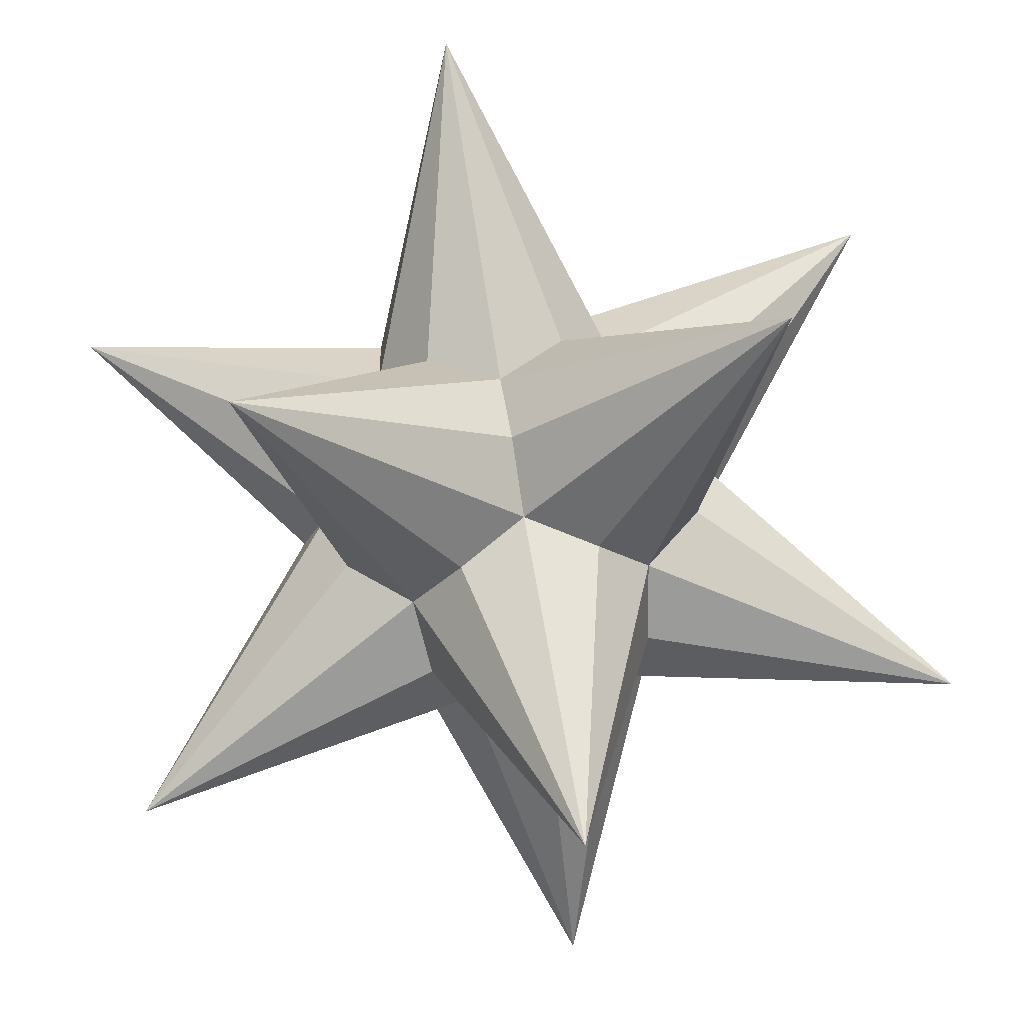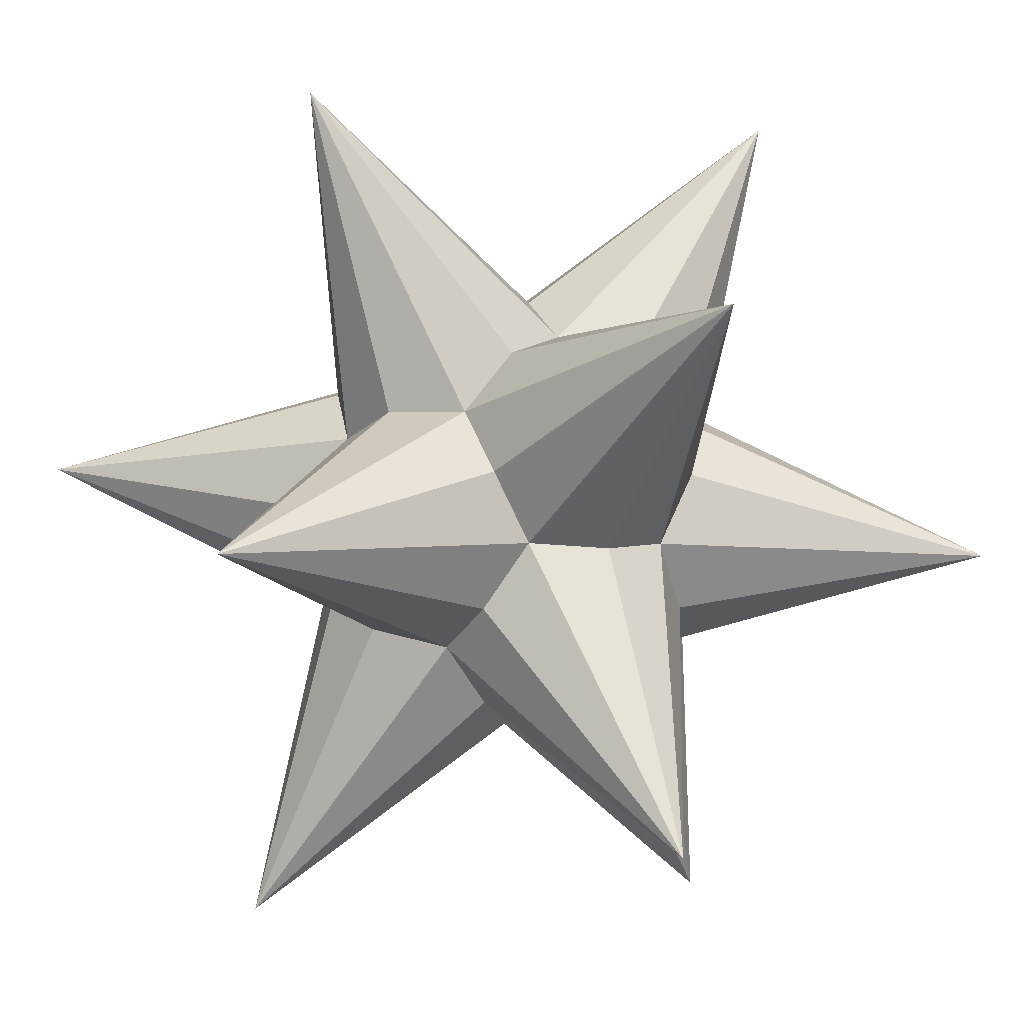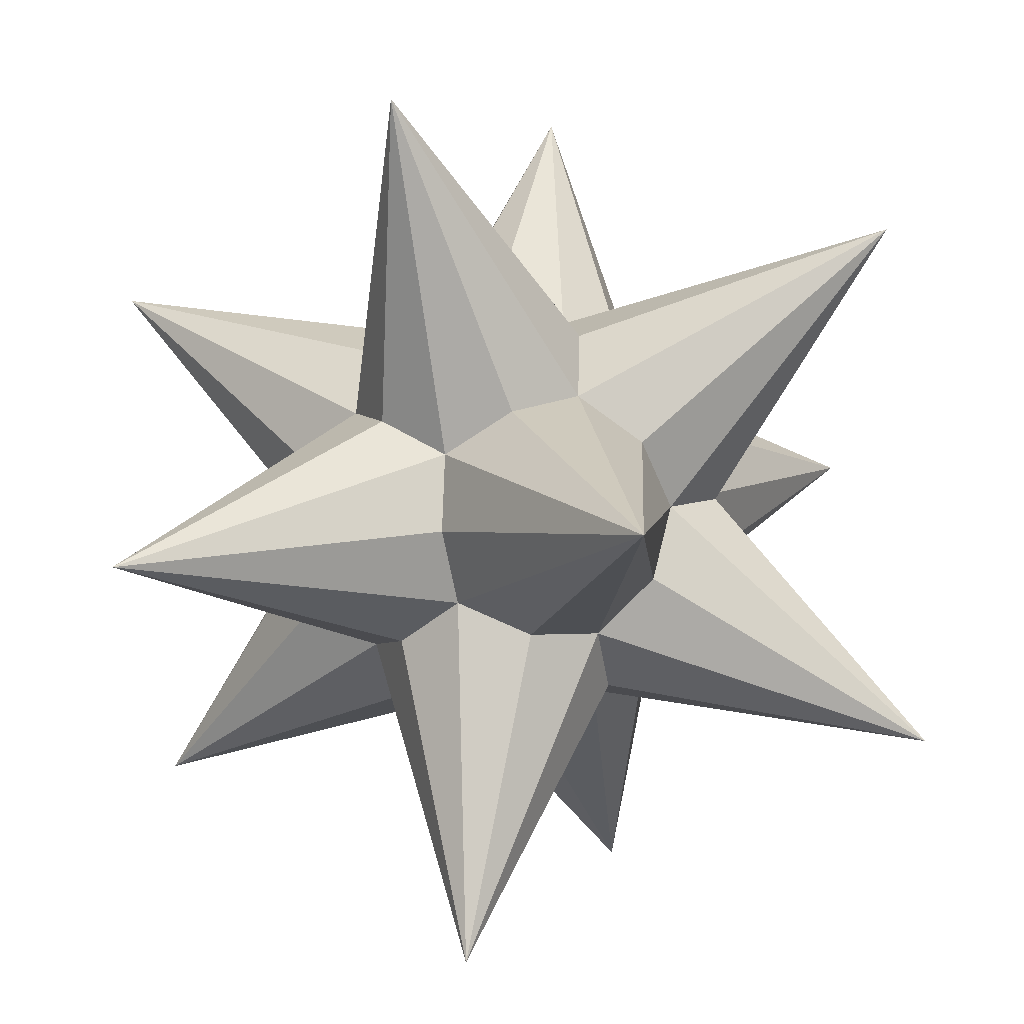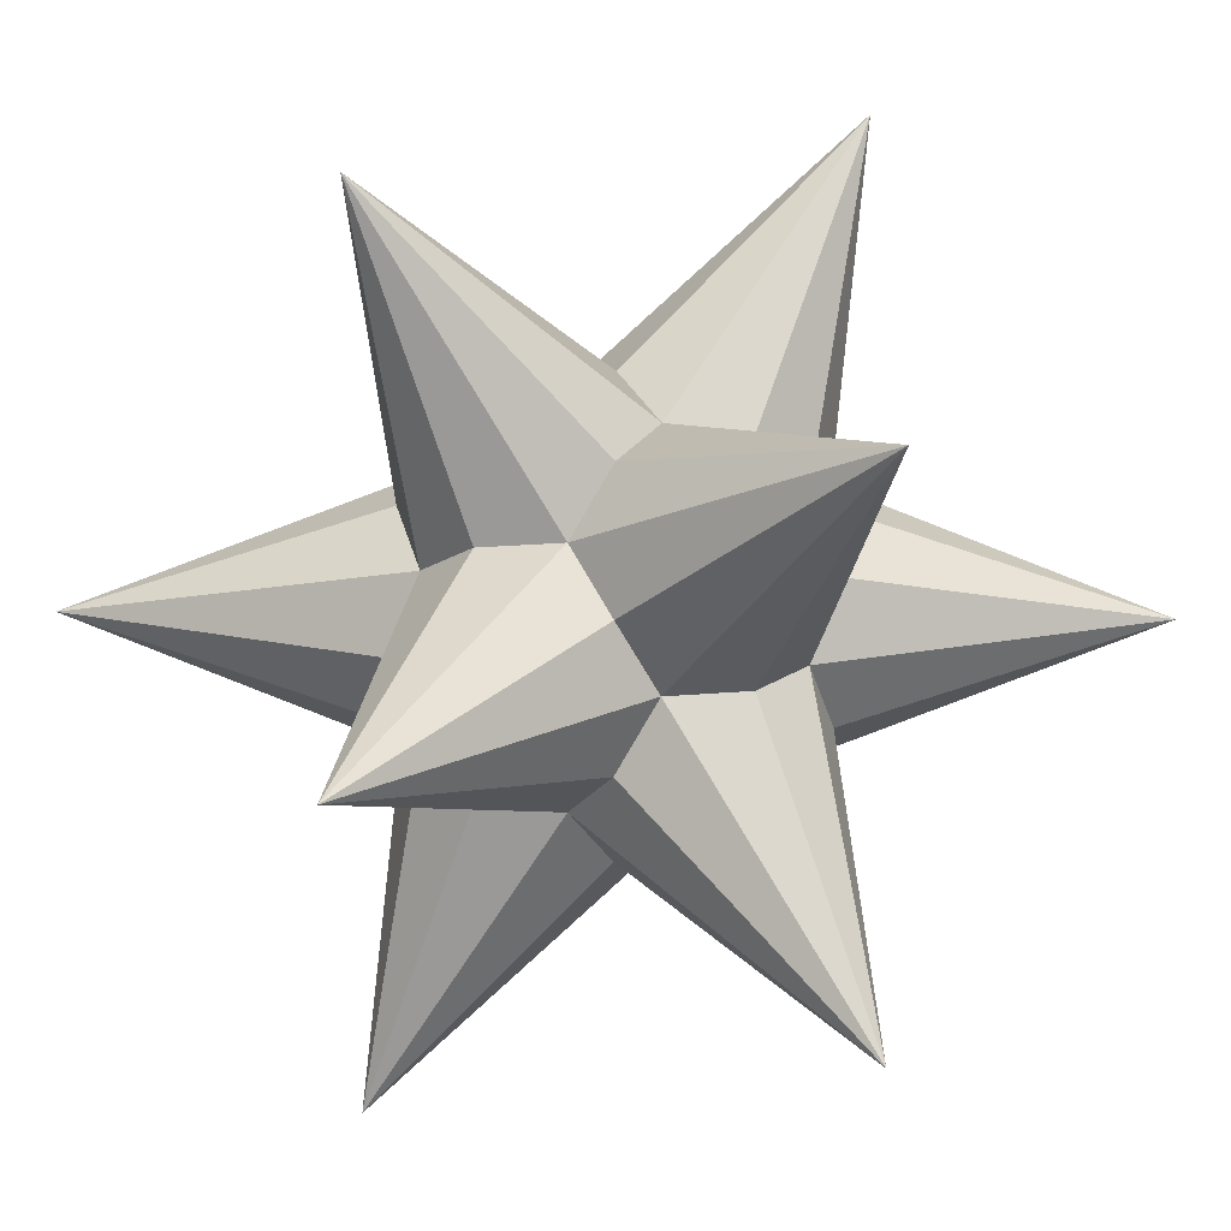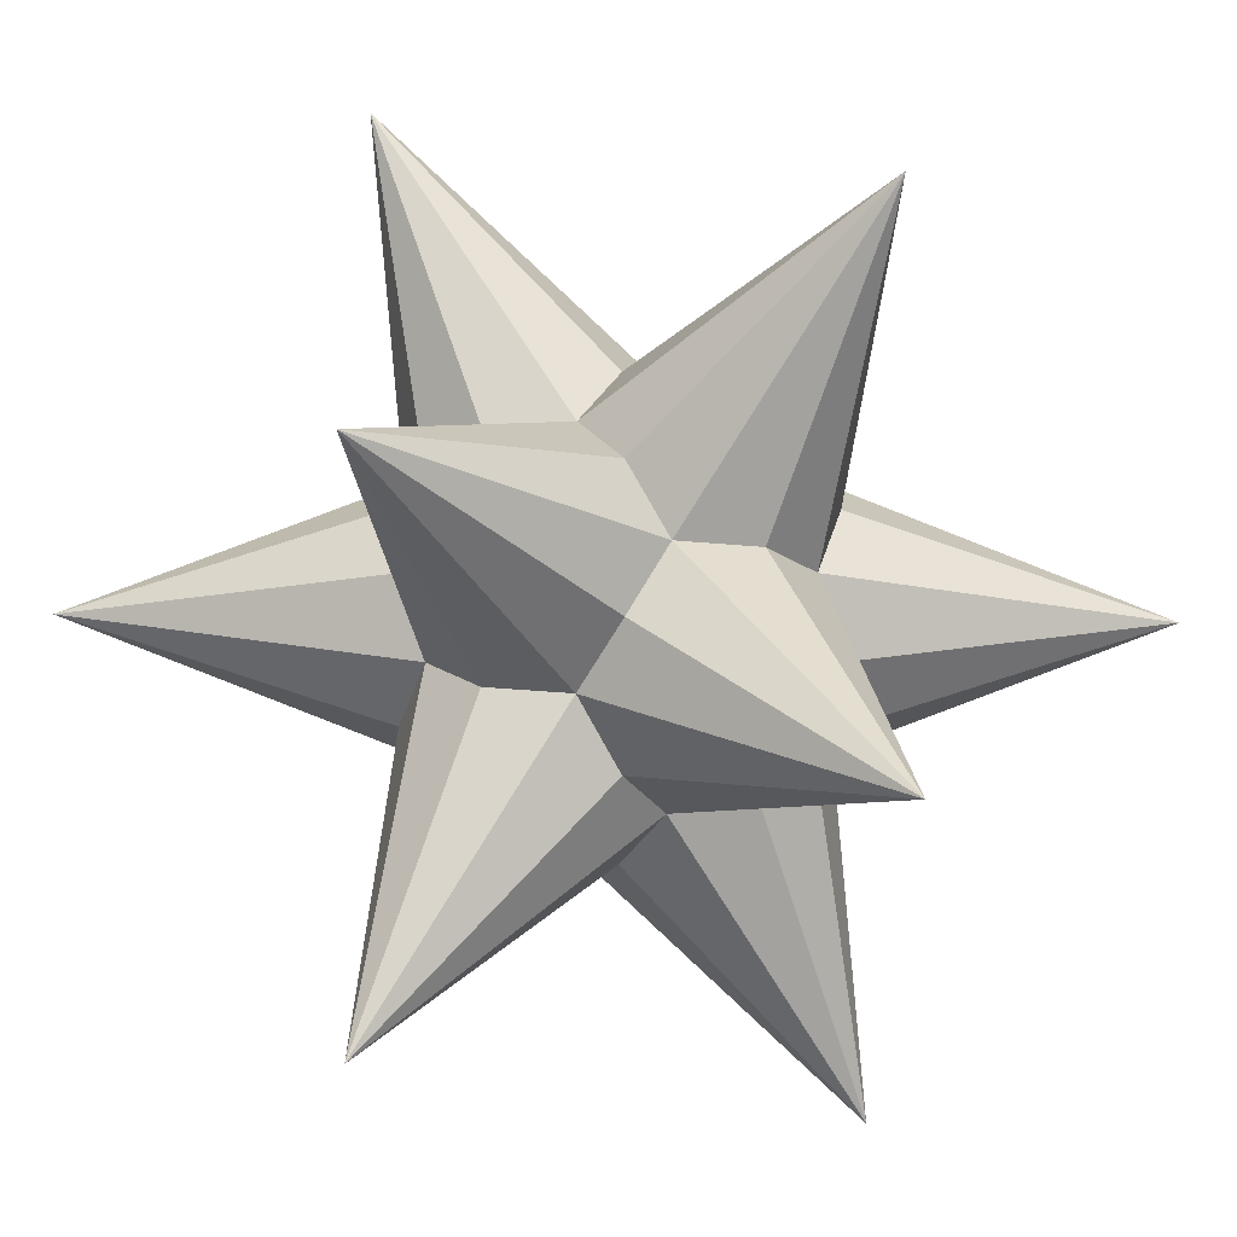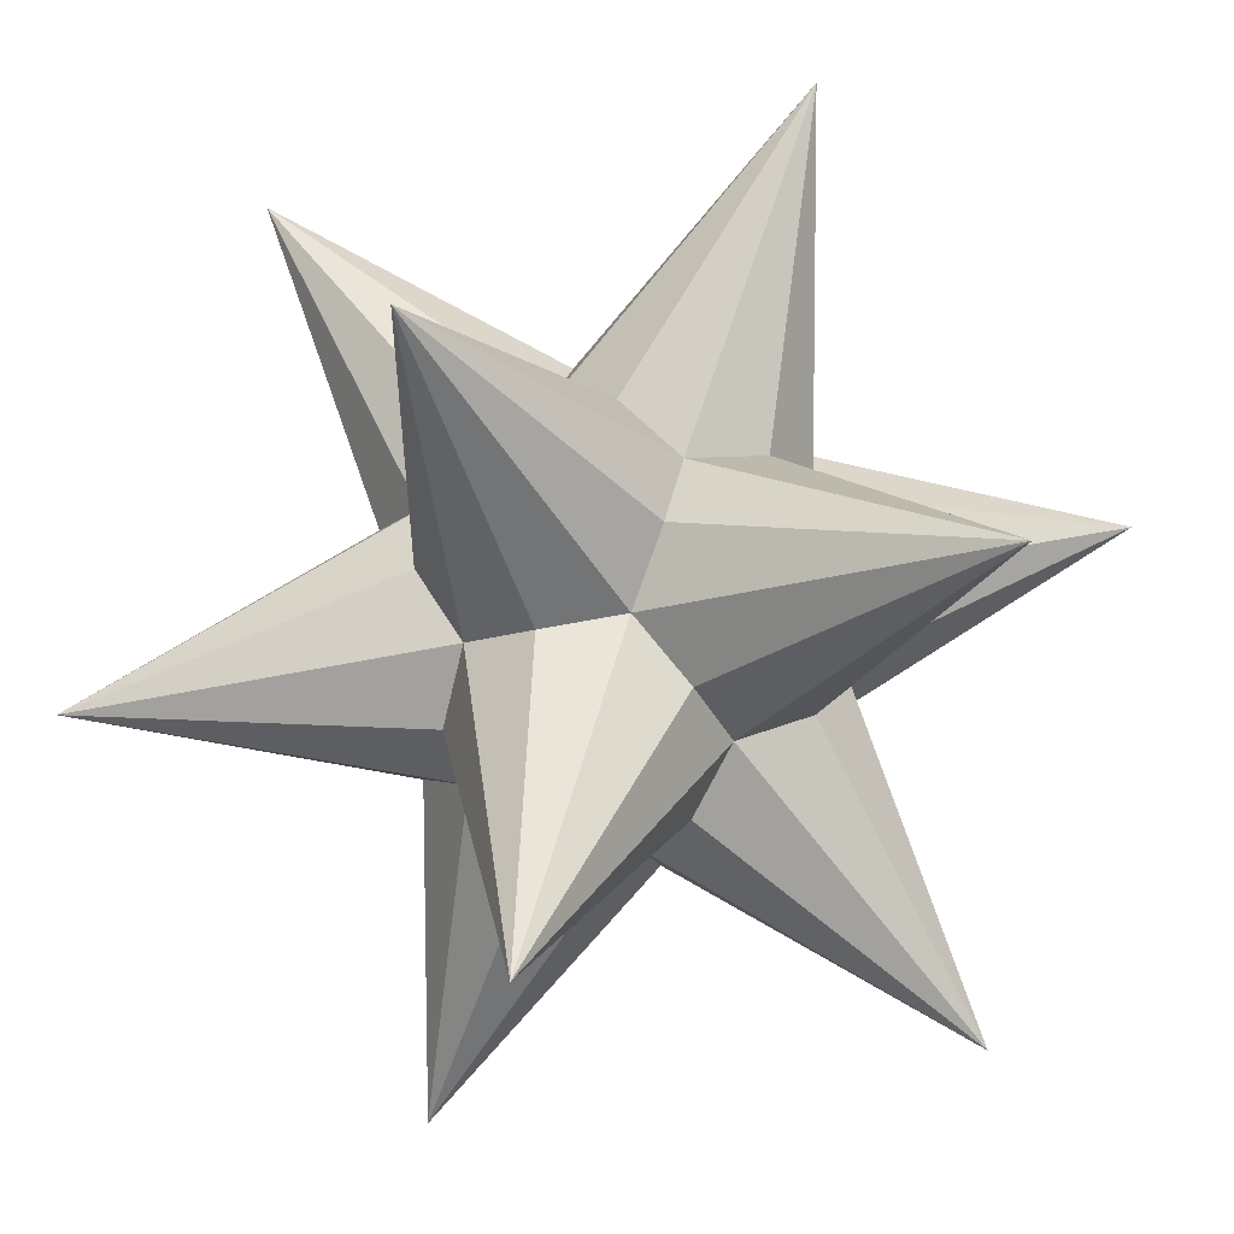
<metadata>
{"format":"obj","ext":"obj","renderer":"f3d","projection":"perspective","resolution":1024,"background":"white","views":[{"elev":70.7,"azim":-99.2,"up":"+Y"},{"elev":43.9,"azim":39.4,"up":"+Z"},{"elev":63.5,"azim":-26.5,"up":"+Y"},{"elev":55.0,"azim":32.2,"up":"+Z"},{"elev":-18.4,"azim":-33.1,"up":"+Z"},{"elev":34.4,"azim":41.1,"up":"+Y"}]}
</metadata>
<code>
g unnamed1
v -33.54 -12.81 20.73
v -22.36 -22.36 22.36
v -48.54 -0 78.54
v -48.54 -0 78.54
v -33.54 -12.81 20.73
v -36.18 0 13.82
v -36.18 0 13.82
v -48.54 -0 78.54
v -33.54 12.81 20.73
v -48.54 -0 78.54
v -33.54 12.81 20.73
v -22.36 22.36 22.36
v -12.81 -20.73 33.54
v 0 -13.82 36.18
v -48.54 -0 78.54
v -22.36 -22.36 22.36
v -48.54 -0 78.54
v -12.81 -20.73 33.54
v 0 -0 41.46
v 0 13.82 36.18
v -48.54 -0 78.54
v 0 -13.82 36.18
v -48.54 -0 78.54
v 0 -0 41.46
v -22.36 22.36 22.36
v -48.54 -0 78.54
v -12.81 20.73 33.54
v 0 13.82 36.18
v -48.54 -0 78.54
v -12.81 20.73 33.54
v 0 0 -41.46
v 0 -13.82 -36.18
v -48.54 -0 -78.54
v -48.54 -0 -78.54
v 0 0 -41.46
v -0 13.82 -36.18
v -0 13.82 -36.18
v -48.54 -0 -78.54
v -12.81 20.73 -33.54
v -48.54 -0 -78.54
v -12.81 20.73 -33.54
v -22.36 22.36 -22.36
v -12.81 -20.73 -33.54
v -22.36 -22.36 -22.36
v -48.54 -0 -78.54
v 0 -13.82 -36.18
v -48.54 -0 -78.54
v -12.81 -20.73 -33.54
v -33.54 -12.81 -20.73
v -36.18 0 -13.82
v -48.54 -0 -78.54
v -22.36 -22.36 -22.36
v -48.54 -0 -78.54
v -33.54 -12.81 -20.73
v -22.36 22.36 -22.36
v -48.54 -0 -78.54
v -33.54 12.81 -20.73
v -36.18 0 -13.82
v -48.54 -0 -78.54
v -33.54 12.81 -20.73
v -33.54 -12.81 -20.73
v -22.36 -22.36 -22.36
v -78.54 -48.54 -0
v -33.54 -12.81 -20.73
v -36.18 0 -13.82
v -78.54 -48.54 -0
v -36.18 0 -13.82
v -78.54 -48.54 -0
v -41.46 -0 0
v -78.54 -48.54 -0
v -41.46 -0 0
v -36.18 0 13.82
v -20.73 -33.54 -12.81
v -13.82 -36.18 0
v -78.54 -48.54 -0
v -22.36 -22.36 -22.36
v -78.54 -48.54 -0
v -20.73 -33.54 -12.81
v -20.73 -33.54 12.81
v -22.36 -22.36 22.36
v -78.54 -48.54 -0
v -13.82 -36.18 0
v -78.54 -48.54 -0
v -20.73 -33.54 12.81
v -33.54 -12.81 20.73
v -36.18 0 13.82
v -78.54 -48.54 -0
v -33.54 -12.81 20.73
v -22.36 -22.36 22.36
v -78.54 -48.54 -0
v -0 -41.46 -0
v 13.82 -36.18 -0
v 0 -78.54 48.54
v 0 -78.54 48.54
v -0 -41.46 -0
v -13.82 -36.18 0
v -20.73 -33.54 12.81
v -13.82 -36.18 0
v 0 -78.54 48.54
v -20.73 -33.54 12.81
v -22.36 -22.36 22.36
v 0 -78.54 48.54
v 20.73 -33.54 12.81
v 22.36 -22.36 22.36
v 0 -78.54 48.54
v 13.82 -36.18 -0
v 0 -78.54 48.54
v 20.73 -33.54 12.81
v 12.81 -20.73 33.54
v 0 -13.82 36.18
v 0 -78.54 48.54
v 22.36 -22.36 22.36
v 0 -78.54 48.54
v 12.81 -20.73 33.54
v -12.81 -20.73 33.54
v -22.36 -22.36 22.36
v 0 -78.54 48.54
v -12.81 -20.73 33.54
v 0 -13.82 36.18
v 0 -78.54 48.54
v -12.81 -20.73 -33.54
v 0 -13.82 -36.18
v 0 -78.54 -48.54
v -12.81 -20.73 -33.54
v -22.36 -22.36 -22.36
v 0 -78.54 -48.54
v -20.73 -33.54 -12.81
v -22.36 -22.36 -22.36
v 0 -78.54 -48.54
v -20.73 -33.54 -12.81
v -13.82 -36.18 0
v 0 -78.54 -48.54
v 12.81 -20.73 -33.54
v 22.36 -22.36 -22.36
v 0 -78.54 -48.54
v 0 -13.82 -36.18
v 0 -78.54 -48.54
v 12.81 -20.73 -33.54
v 20.73 -33.54 -12.81
v 13.82 -36.18 -0
v 0 -78.54 -48.54
v 22.36 -22.36 -22.36
v 0 -78.54 -48.54
v 20.73 -33.54 -12.81
v -0 -41.46 -0
v -13.82 -36.18 0
v 0 -78.54 -48.54
v -0 -41.46 -0
v 13.82 -36.18 -0
v 0 -78.54 -48.54
v 33.54 -12.81 -20.73
v 36.18 -0 -13.82
v 78.54 -48.54 0
v 78.54 -48.54 0
v 33.54 -12.81 -20.73
v 22.36 -22.36 -22.36
v 20.73 -33.54 -12.81
v 22.36 -22.36 -22.36
v 78.54 -48.54 0
v 20.73 -33.54 -12.81
v 13.82 -36.18 -0
v 78.54 -48.54 0
v 41.46 0 -0
v 36.18 0 13.82
v 78.54 -48.54 0
v 36.18 -0 -13.82
v 78.54 -48.54 0
v 41.46 0 -0
v 33.54 -12.81 20.73
v 22.36 -22.36 22.36
v 78.54 -48.54 0
v 36.18 0 13.82
v 78.54 -48.54 0
v 33.54 -12.81 20.73
v 20.73 -33.54 12.81
v 13.82 -36.18 -0
v 78.54 -48.54 0
v 20.73 -33.54 12.81
v 22.36 -22.36 22.36
v 78.54 -48.54 0
v 0 -0 41.46
v 0 -13.82 36.18
v 48.54 -0 78.54
v 0 -0 41.46
v 0 13.82 36.18
v 48.54 -0 78.54
v 0 13.82 36.18
v 48.54 -0 78.54
v 12.81 20.73 33.54
v 48.54 -0 78.54
v 12.81 20.73 33.54
v 22.36 22.36 22.36
v 12.81 -20.73 33.54
v 22.36 -22.36 22.36
v 48.54 -0 78.54
v 12.81 -20.73 33.54
v 0 -13.82 36.18
v 48.54 -0 78.54
v 33.54 -12.81 20.73
v 36.18 0 13.82
v 48.54 -0 78.54
v 33.54 -12.81 20.73
v 22.36 -22.36 22.36
v 48.54 -0 78.54
v 22.36 22.36 22.36
v 48.54 -0 78.54
v 33.54 12.81 20.73
v 36.18 0 13.82
v 48.54 -0 78.54
v 33.54 12.81 20.73
v 12.81 20.73 -33.54
v 22.36 22.36 -22.36
v 48.54 -0 -78.54
v 48.54 -0 -78.54
v 12.81 20.73 -33.54
v -0 13.82 -36.18
v 0 0 -41.46
v -0 13.82 -36.18
v 48.54 -0 -78.54
v 0 0 -41.46
v 0 -13.82 -36.18
v 48.54 -0 -78.54
v 33.54 12.81 -20.73
v 36.18 -0 -13.82
v 48.54 -0 -78.54
v 22.36 22.36 -22.36
v 48.54 -0 -78.54
v 33.54 12.81 -20.73
v 33.54 -12.81 -20.73
v 22.36 -22.36 -22.36
v 48.54 -0 -78.54
v 33.54 -12.81 -20.73
v 36.18 -0 -13.82
v 48.54 -0 -78.54
v 12.81 -20.73 -33.54
v 0 -13.82 -36.18
v 48.54 -0 -78.54
v 12.81 -20.73 -33.54
v 22.36 -22.36 -22.36
v 48.54 -0 -78.54
v 20.73 33.54 -12.81
v 13.82 36.18 0
v 78.54 48.54 -0
v 78.54 48.54 -0
v 20.73 33.54 -12.81
v 22.36 22.36 -22.36
v 33.54 12.81 -20.73
v 22.36 22.36 -22.36
v 78.54 48.54 -0
v 33.54 12.81 -20.73
v 36.18 -0 -13.82
v 78.54 48.54 -0
v 20.73 33.54 12.81
v 22.36 22.36 22.36
v 78.54 48.54 -0
v 13.82 36.18 0
v 78.54 48.54 -0
v 20.73 33.54 12.81
v 33.54 12.81 20.73
v 36.18 0 13.82
v 78.54 48.54 -0
v 33.54 12.81 20.73
v 22.36 22.36 22.36
v 78.54 48.54 -0
v 41.46 0 -0
v 36.18 -0 -13.82
v 78.54 48.54 -0
v 41.46 0 -0
v 36.18 0 13.82
v 78.54 48.54 -0
v -20.73 33.54 12.81
v -22.36 22.36 22.36
v 0 78.54 48.54
v 0 78.54 48.54
v -20.73 33.54 12.81
v -13.82 36.18 0
v -13.82 36.18 0
v 0 78.54 48.54
v 0 41.46 0
v 0 78.54 48.54
v 0 41.46 0
v 13.82 36.18 0
v -12.81 20.73 33.54
v 0 13.82 36.18
v 0 78.54 48.54
v -12.81 20.73 33.54
v -22.36 22.36 22.36
v 0 78.54 48.54
v 12.81 20.73 33.54
v 22.36 22.36 22.36
v 0 78.54 48.54
v 12.81 20.73 33.54
v 0 13.82 36.18
v 0 78.54 48.54
v 20.73 33.54 12.81
v 13.82 36.18 0
v 0 78.54 48.54
v 20.73 33.54 12.81
v 22.36 22.36 22.36
v 0 78.54 48.54
v -41.46 -0 0
v -36.18 0 13.82
v -78.54 48.54 0
v -41.46 -0 0
v -36.18 0 -13.82
v -78.54 48.54 0
v -33.54 12.81 -20.73
v -36.18 0 -13.82
v -78.54 48.54 0
v -33.54 12.81 -20.73
v -22.36 22.36 -22.36
v -78.54 48.54 0
v -33.54 12.81 20.73
v -22.36 22.36 22.36
v -78.54 48.54 0
v -33.54 12.81 20.73
v -36.18 0 13.82
v -78.54 48.54 0
v -20.73 33.54 12.81
v -13.82 36.18 0
v -78.54 48.54 0
v -20.73 33.54 12.81
v -22.36 22.36 22.36
v -78.54 48.54 0
v -22.36 22.36 -22.36
v -78.54 48.54 0
v -20.73 33.54 -12.81
v -13.82 36.18 0
v -78.54 48.54 0
v -20.73 33.54 -12.81
v 12.81 20.73 -33.54
v -0 13.82 -36.18
v 0 78.54 -48.54
v 12.81 20.73 -33.54
v 22.36 22.36 -22.36
v 0 78.54 -48.54
v 20.73 33.54 -12.81
v 22.36 22.36 -22.36
v 0 78.54 -48.54
v 20.73 33.54 -12.81
v 13.82 36.18 0
v 0 78.54 -48.54
v -12.81 20.73 -33.54
v -22.36 22.36 -22.36
v 0 78.54 -48.54
v -12.81 20.73 -33.54
v -0 13.82 -36.18
v 0 78.54 -48.54
v -20.73 33.54 -12.81
v -13.82 36.18 0
v 0 78.54 -48.54
v -20.73 33.54 -12.81
v -22.36 22.36 -22.36
v 0 78.54 -48.54
v 0 41.46 0
v 13.82 36.18 0
v 0 78.54 -48.54
v 0 41.46 0
v -13.82 36.18 0
v 0 78.54 -48.54
f 1 2 3
f 5 4 6
f 9 7 8
f 11 10 12
f 13 14 15
f 18 17 16
f 19 20 21
f 24 23 22
f 27 25 26
f 30 29 28
f 31 32 33
f 35 34 36
f 39 37 38
f 41 40 42
f 43 44 45
f 48 47 46
f 49 50 51
f 54 53 52
f 57 55 56
f 60 59 58
f 61 62 63
f 64 66 65
f 69 67 68
f 71 70 72
f 73 74 75
f 78 77 76
f 79 80 81
f 84 83 82
f 85 86 87
f 88 90 89
f 91 92 93
f 95 94 96
f 97 98 99
f 100 102 101
f 103 104 105
f 108 107 106
f 109 110 111
f 114 113 112
f 115 116 117
f 118 120 119
f 121 122 123
f 124 126 125
f 127 128 129
f 130 132 131
f 133 134 135
f 138 137 136
f 139 140 141
f 144 143 142
f 145 146 147
f 148 150 149
f 151 152 153
f 155 154 156
f 157 158 159
f 160 162 161
f 163 164 165
f 168 167 166
f 169 170 171
f 174 173 172
f 175 176 177
f 178 180 179
f 181 182 183
f 184 186 185
f 189 187 188
f 191 190 192
f 193 194 195
f 196 198 197
f 199 200 201
f 202 204 203
f 207 205 206
f 210 209 208
f 211 212 213
f 215 214 216
f 217 218 219
f 220 222 221
f 223 224 225
f 228 227 226
f 229 230 231
f 232 234 233
f 235 236 237
f 238 240 239
f 241 242 243
f 245 244 246
f 247 248 249
f 250 252 251
f 253 254 255
f 258 257 256
f 259 260 261
f 262 264 263
f 265 266 267
f 268 270 269
f 271 272 273
f 275 274 276
f 279 277 278
f 281 280 282
f 283 284 285
f 286 288 287
f 289 290 291
f 292 294 293
f 295 296 297
f 298 300 299
f 301 302 303
f 304 306 305
f 307 308 309
f 310 312 311
f 313 314 315
f 316 318 317
f 319 320 321
f 322 324 323
f 327 325 326
f 330 329 328
f 331 332 333
f 334 336 335
f 337 338 339
f 340 342 341
f 343 344 345
f 346 348 347
f 349 350 351
f 352 354 353
f 355 356 357
f 358 360 359

</code>
